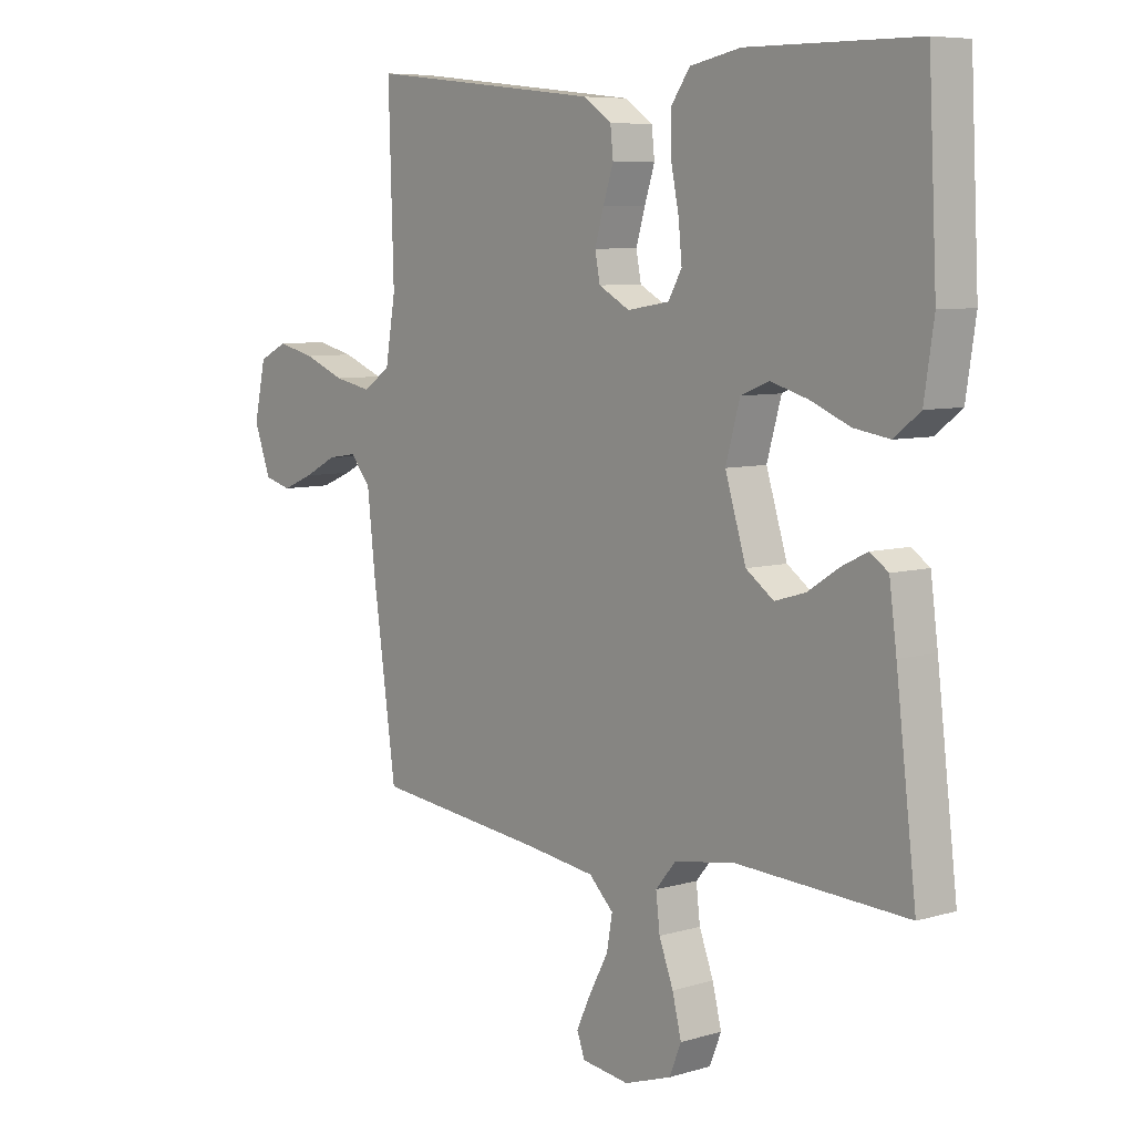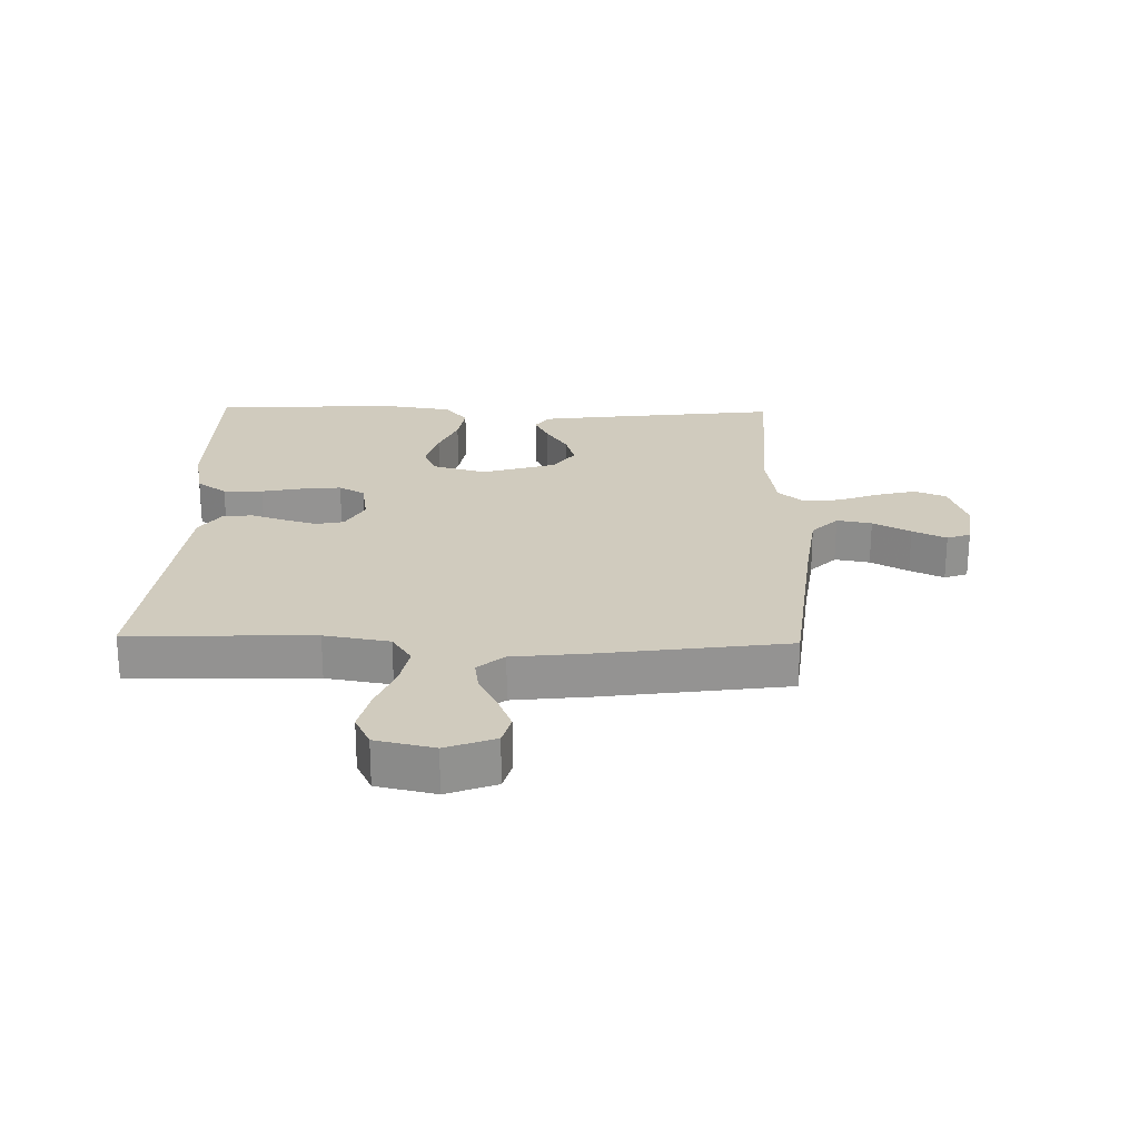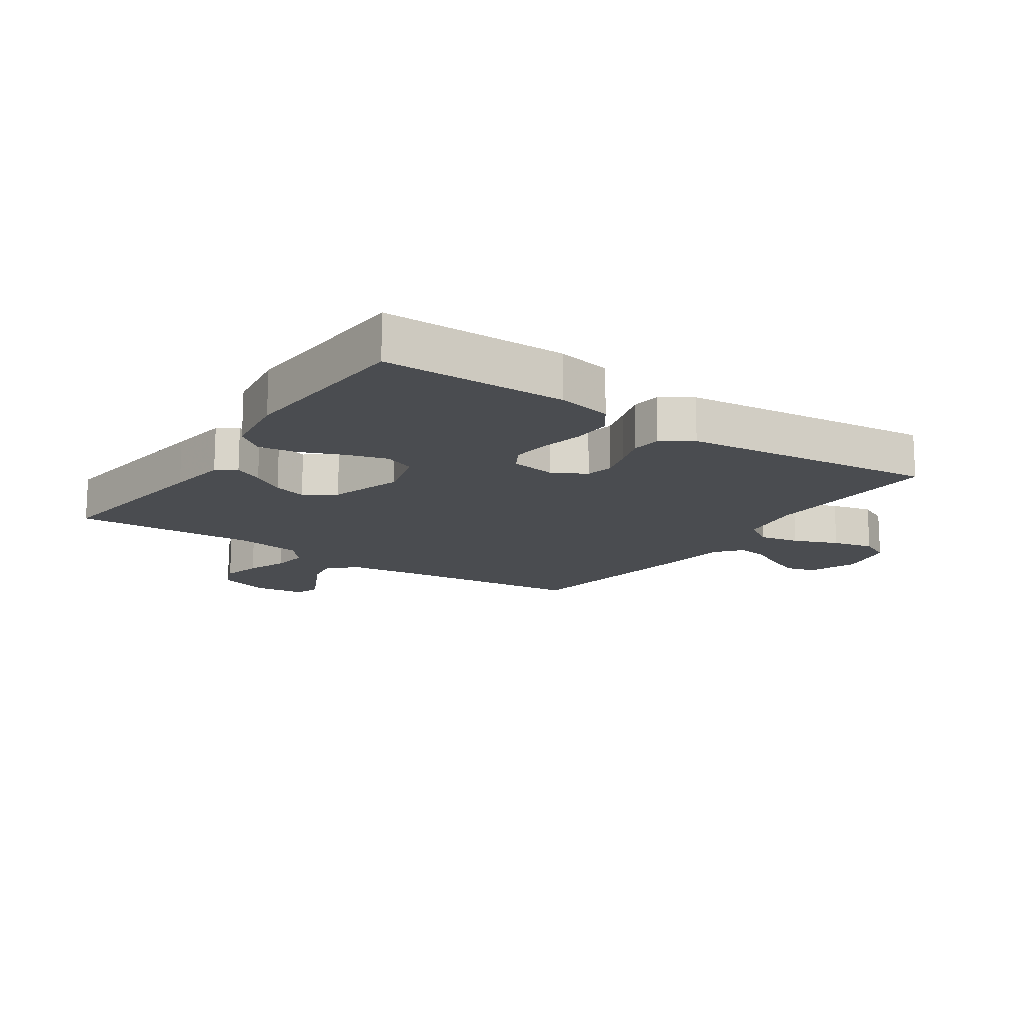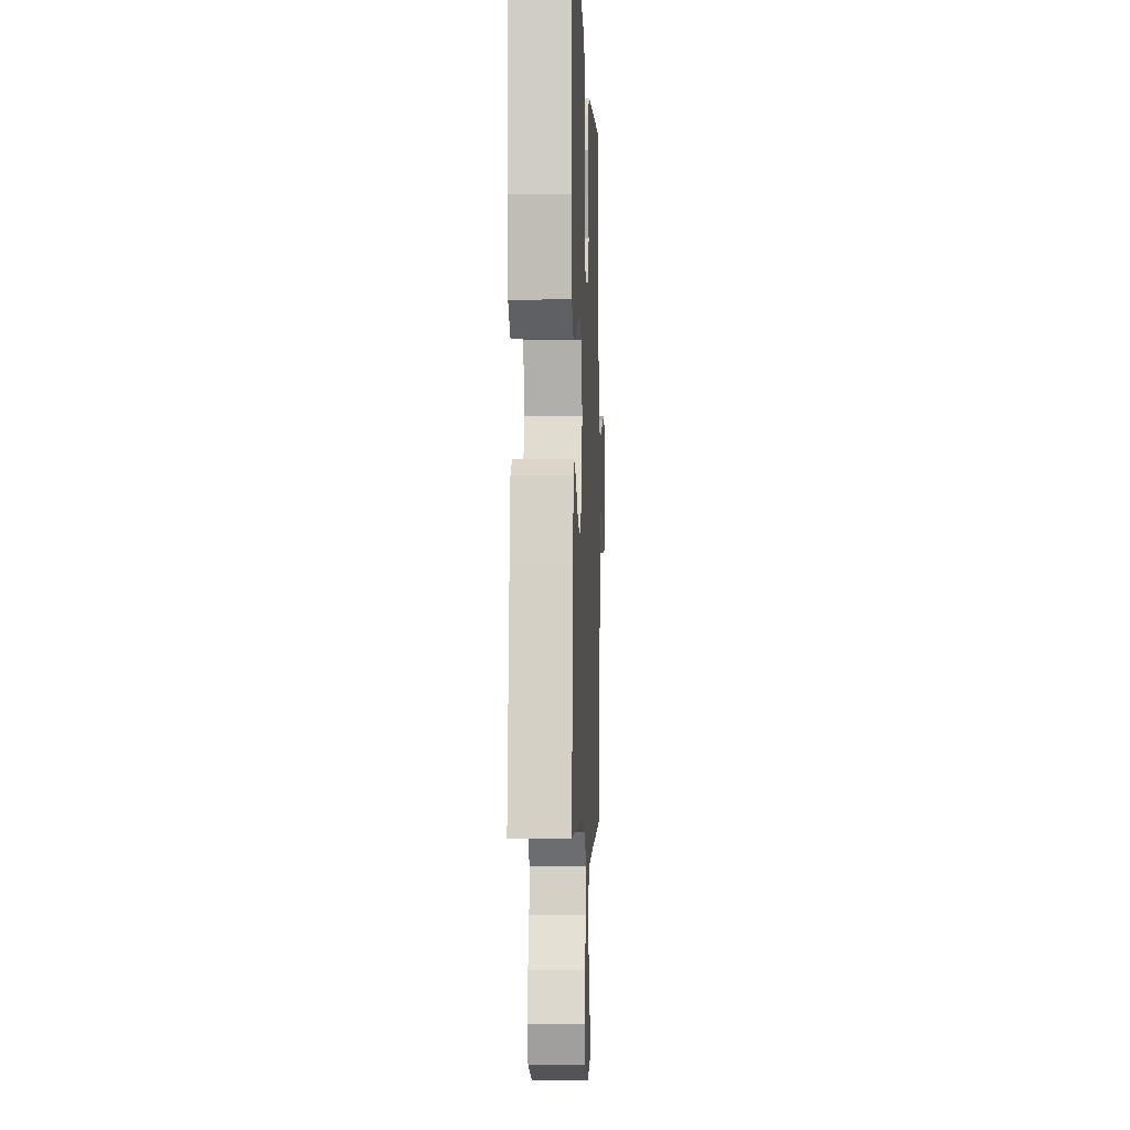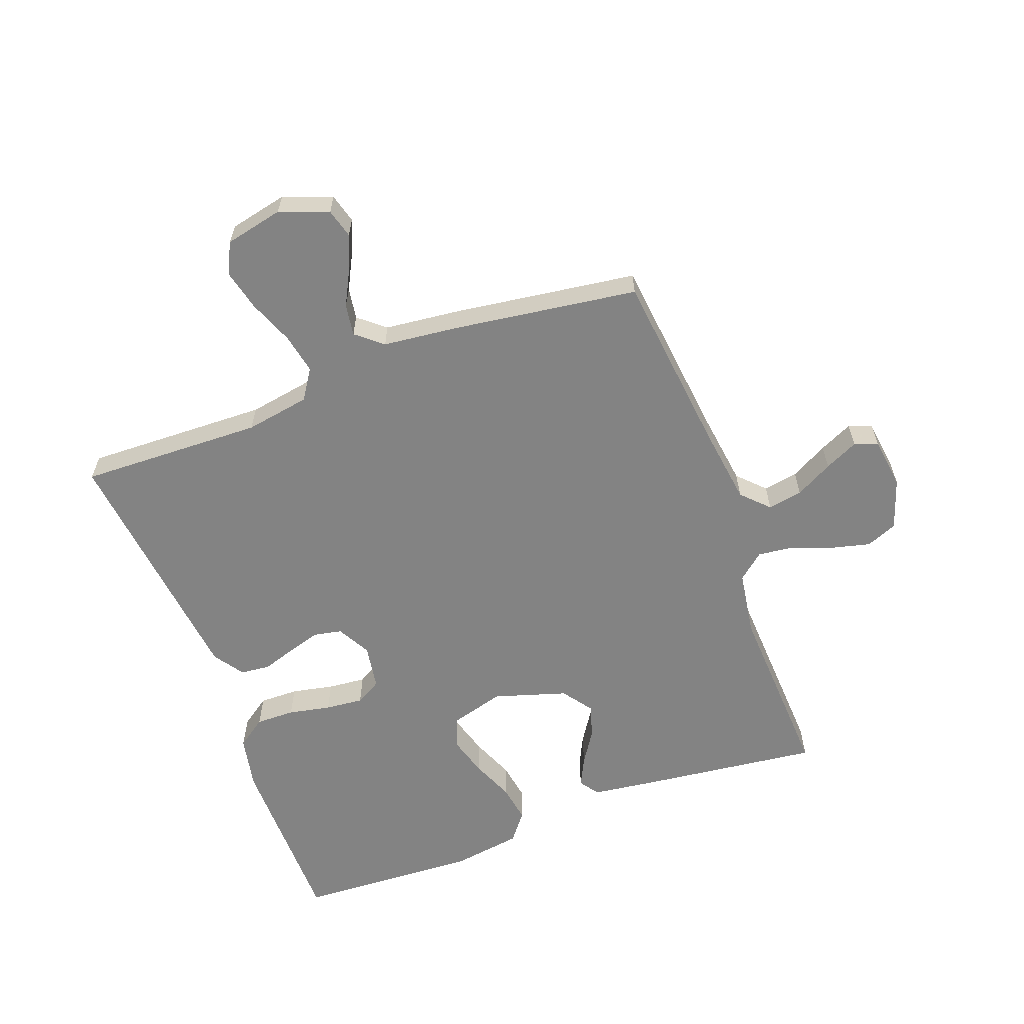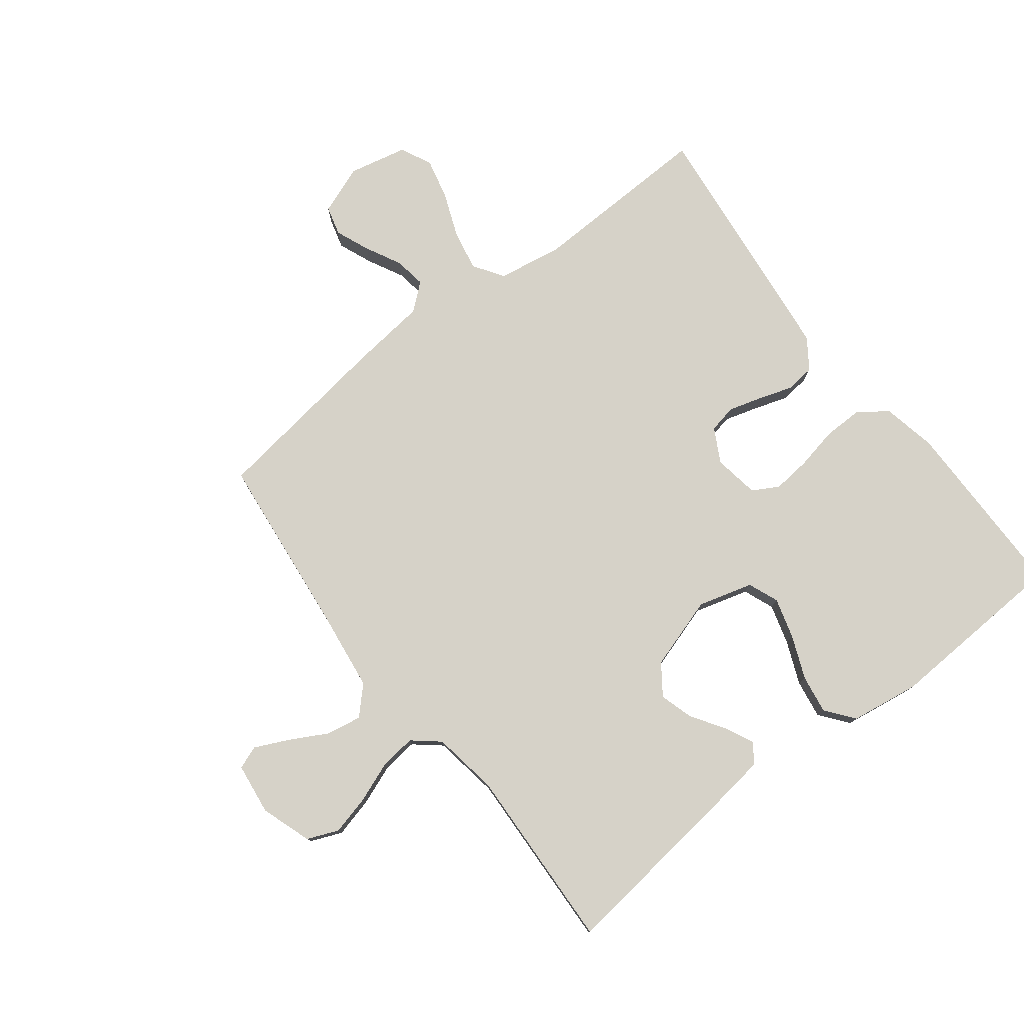
<metadata>
{"format":"obj","ext":"obj","renderer":"f3d","projection":"perspective","resolution":1024,"background":"white","views":[{"elev":7.1,"azim":-130.3,"up":"+Z"},{"elev":23.6,"azim":91.4,"up":"+Y"},{"elev":-15.0,"azim":-34.3,"up":"+Y"},{"elev":-4.2,"azim":-87.6,"up":"+Z"},{"elev":-61.0,"azim":110.4,"up":"+Y"},{"elev":78.0,"azim":-127.7,"up":"+Y"}]}
</metadata>
<code>
v -0.5 0.07 -0.5
v -0.464 0.07 -0.2
v -0.451 0.07 -0.102
v -0.419 0.07 -0.08
v -0.372 0.07 -0.103
v -0.318 0.07 -0.138
v -0.264 0.07 -0.154
v -0.215 0.07 -0.119
v -0.178 0.07 0
v -0.203 0.07 0.089
v -0.253 0.07 0.109
v -0.319 0.07 0.09
v -0.389 0.07 0.061
v -0.452 0.07 0.051
v -0.498 0.07 0.087
v -0.515 0.07 0.2
v -0.5 0.07 0.5
v -0.2 0.07 0.502
v -0.111 0.07 0.484
v -0.077 0.07 0.436
v -0.078 0.07 0.372
v -0.092 0.07 0.303
v -0.098 0.07 0.241
v -0.074 0.07 0.199
v 0 0.07 0.187
v 0.055 0.07 0.217
v 0.064 0.07 0.263
v 0.048 0.07 0.317
v 0.03 0.07 0.372
v 0.035 0.07 0.42
v 0.084 0.07 0.454
v 0.2 0.07 0.467
v 0.5 0.07 0.5
v 0.491 0.07 0.2
v 0.509 0.07 0.094
v 0.558 0.07 0.062
v 0.624 0.07 0.075
v 0.697 0.07 0.104
v 0.764 0.07 0.12
v 0.815 0.07 0.095
v 0.836 0.07 0
v 0.806 0.07 -0.08
v 0.758 0.07 -0.093
v 0.702 0.07 -0.07
v 0.644 0.07 -0.04
v 0.592 0.07 -0.032
v 0.556 0.07 -0.075
v 0.542 0.07 -0.2
v 0.5 0.07 -0.5
v 0.2 0.07 -0.533
v 0.072 0.07 -0.55
v 0.029 0.07 -0.592
v 0.039 0.07 -0.649
v 0.072 0.07 -0.71
v 0.098 0.07 -0.765
v 0.084 0.07 -0.803
v 0 0.07 -0.814
v -0.083 0.07 -0.786
v -0.104 0.07 -0.735
v -0.088 0.07 -0.671
v -0.063 0.07 -0.605
v -0.056 0.07 -0.546
v -0.092 0.07 -0.503
v -0.2 0.07 -0.486
v -0.5 0 -0.5
v -0.464 0 -0.2
v -0.451 0 -0.102
v -0.419 0 -0.08
v -0.372 0 -0.103
v -0.318 0 -0.138
v -0.264 0 -0.154
v -0.215 0 -0.119
v -0.178 0 0
v -0.203 0 0.089
v -0.253 0 0.109
v -0.319 0 0.09
v -0.389 0 0.061
v -0.452 0 0.051
v -0.498 0 0.087
v -0.515 0 0.2
v -0.5 0 0.5
v -0.2 0 0.502
v -0.111 0 0.484
v -0.077 0 0.436
v -0.078 0 0.372
v -0.092 0 0.303
v -0.098 0 0.241
v -0.074 0 0.199
v 0 0 0.187
v 0.055 0 0.217
v 0.064 0 0.263
v 0.048 0 0.317
v 0.03 0 0.372
v 0.035 0 0.42
v 0.084 0 0.454
v 0.2 0 0.467
v 0.5 0 0.5
v 0.491 0 0.2
v 0.509 0 0.094
v 0.558 0 0.062
v 0.624 0 0.075
v 0.697 0 0.104
v 0.764 0 0.12
v 0.815 0 0.095
v 0.836 0 0
v 0.806 0 -0.08
v 0.758 0 -0.093
v 0.702 0 -0.07
v 0.644 0 -0.04
v 0.592 0 -0.032
v 0.556 0 -0.075
v 0.542 0 -0.2
v 0.5 0 -0.5
v 0.2 0 -0.533
v 0.072 0 -0.55
v 0.029 0 -0.592
v 0.039 0 -0.649
v 0.072 0 -0.71
v 0.098 0 -0.765
v 0.084 0 -0.803
v 0 0 -0.814
v -0.083 0 -0.786
v -0.104 0 -0.735
v -0.088 0 -0.671
v -0.063 0 -0.605
v -0.056 0 -0.546
v -0.092 0 -0.503
v -0.2 0 -0.486
f 59 60 61
f 58 59 61
f 57 58 61
f 56 57 61
f 55 56 61
f 54 55 61
f 53 54 61
f 52 53 61 62
f 51 52 62 63
f 47 48 49 50
f 47 50 51 63
f 43 44 45
f 42 43 45
f 41 42 45
f 40 41 45
f 39 40 45
f 38 39 45
f 37 38 45
f 36 37 45 46
f 47 63 64
f 46 47 64
f 36 46 64
f 35 36 64
f 32 33 34
f 31 32 34
f 30 31 34
f 29 30 34
f 28 29 34
f 20 21 22
f 19 20 22
f 18 19 22
f 17 18 22
f 16 17 22
f 15 16 22
f 14 15 22
f 13 14 22
f 12 13 22
f 11 12 22 23
f 10 11 23 24
f 4 5 6
f 3 4 6
f 2 3 6
f 1 2 6
f 64 1 6
f 64 6 7
f 35 64 7 8
f 27 28 34 35
f 26 27 35
f 35 8 9
f 26 35 9
f 25 26 9
f 9 10 24 25
f 125 124 123
f 125 123 122
f 125 122 121
f 125 121 120
f 125 120 119
f 125 119 118
f 125 118 117
f 126 125 117 116
f 127 126 116 115
f 114 113 112 111
f 127 115 114 111
f 109 108 107
f 109 107 106
f 109 106 105
f 109 105 104
f 109 104 103
f 109 103 102
f 109 102 101
f 110 109 101 100
f 128 127 111
f 128 111 110
f 128 110 100
f 128 100 99
f 98 97 96
f 98 96 95
f 98 95 94
f 98 94 93
f 98 93 92
f 86 85 84
f 86 84 83
f 86 83 82
f 86 82 81
f 86 81 80
f 86 80 79
f 86 79 78
f 86 78 77
f 86 77 76
f 87 86 76 75
f 88 87 75 74
f 70 69 68
f 70 68 67
f 70 67 66
f 70 66 65
f 70 65 128
f 71 70 128
f 72 71 128 99
f 99 98 92 91
f 99 91 90
f 73 72 99
f 73 99 90
f 73 90 89
f 89 88 74 73
f 1 65 66 2
f 2 66 67 3
f 3 67 68 4
f 4 68 69 5
f 5 69 70 6
f 6 70 71 7
f 7 71 72 8
f 8 72 73 9
f 9 73 74 10
f 10 74 75 11
f 11 75 76 12
f 12 76 77 13
f 13 77 78 14
f 14 78 79 15
f 15 79 80 16
f 16 80 81 17
f 17 81 82 18
f 18 82 83 19
f 19 83 84 20
f 20 84 85 21
f 21 85 86 22
f 22 86 87 23
f 23 87 88 24
f 24 88 89 25
f 25 89 90 26
f 26 90 91 27
f 27 91 92 28
f 28 92 93 29
f 29 93 94 30
f 30 94 95 31
f 31 95 96 32
f 32 96 97 33
f 33 97 98 34
f 34 98 99 35
f 35 99 100 36
f 36 100 101 37
f 37 101 102 38
f 38 102 103 39
f 39 103 104 40
f 40 104 105 41
f 41 105 106 42
f 42 106 107 43
f 43 107 108 44
f 44 108 109 45
f 45 109 110 46
f 46 110 111 47
f 47 111 112 48
f 48 112 113 49
f 49 113 114 50
f 50 114 115 51
f 51 115 116 52
f 52 116 117 53
f 53 117 118 54
f 54 118 119 55
f 55 119 120 56
f 56 120 121 57
f 57 121 122 58
f 58 122 123 59
f 59 123 124 60
f 60 124 125 61
f 61 125 126 62
f 62 126 127 63
f 63 127 128 64
f 64 128 65 1

</code>
